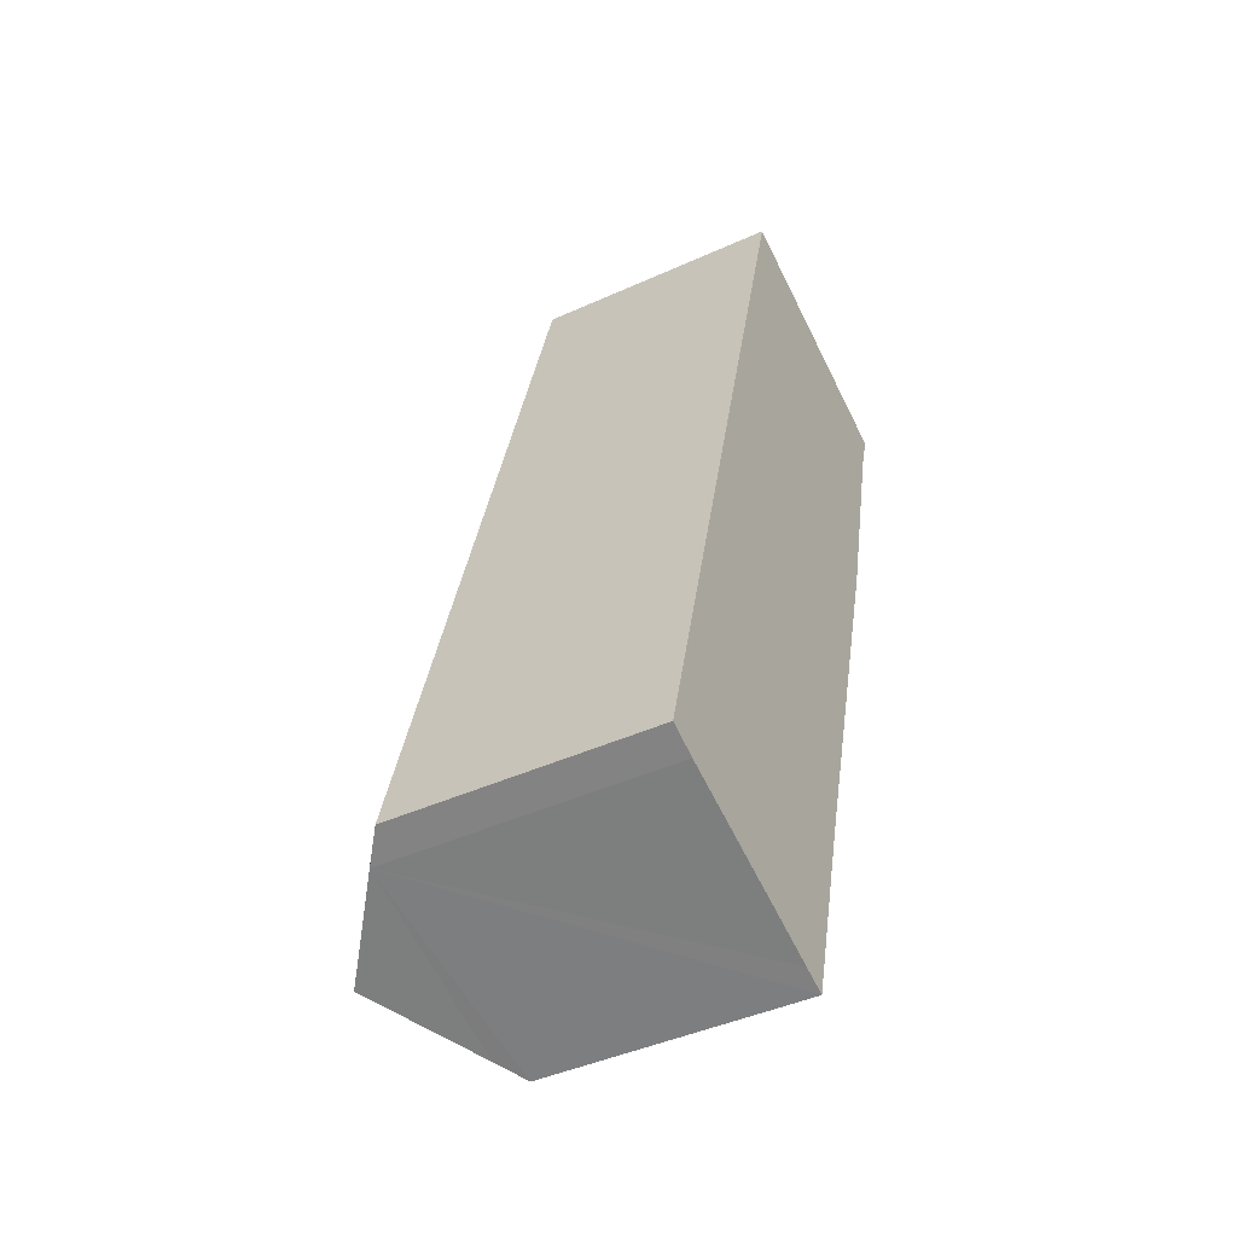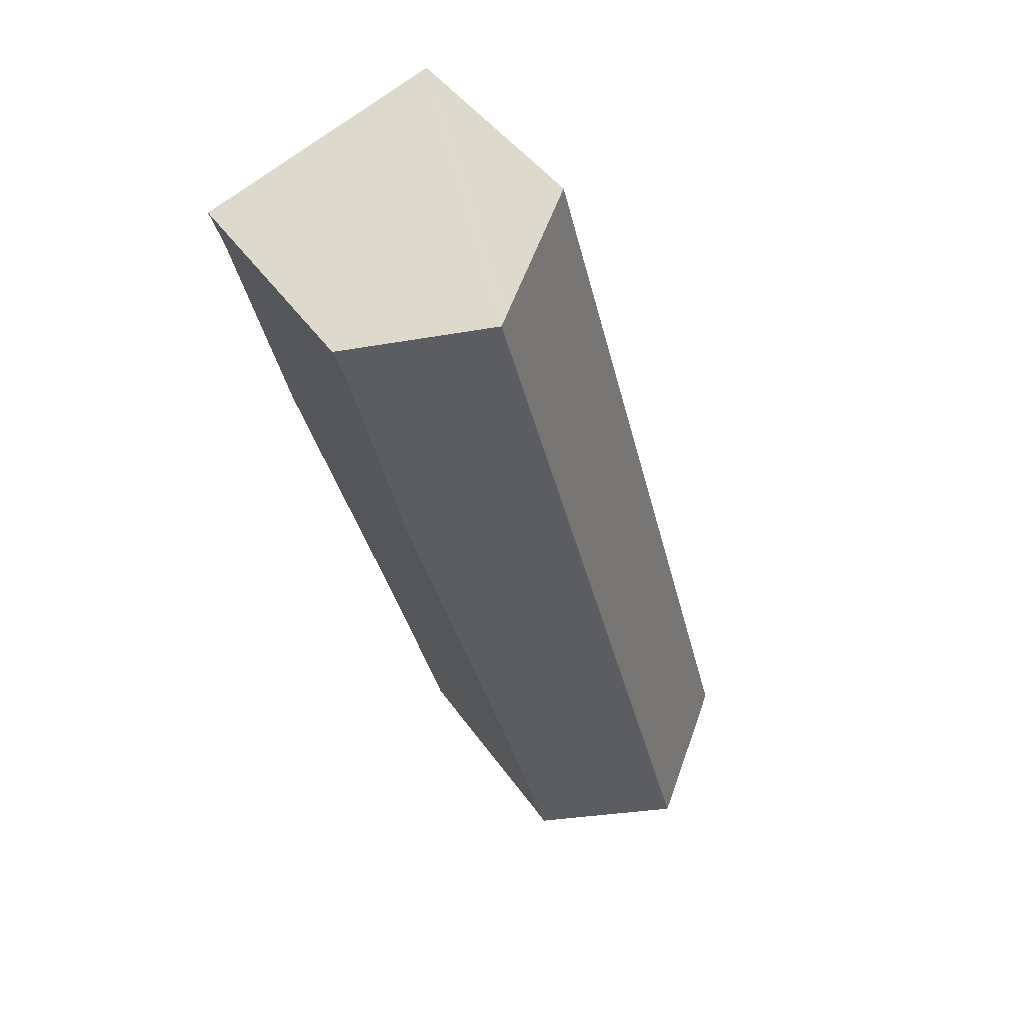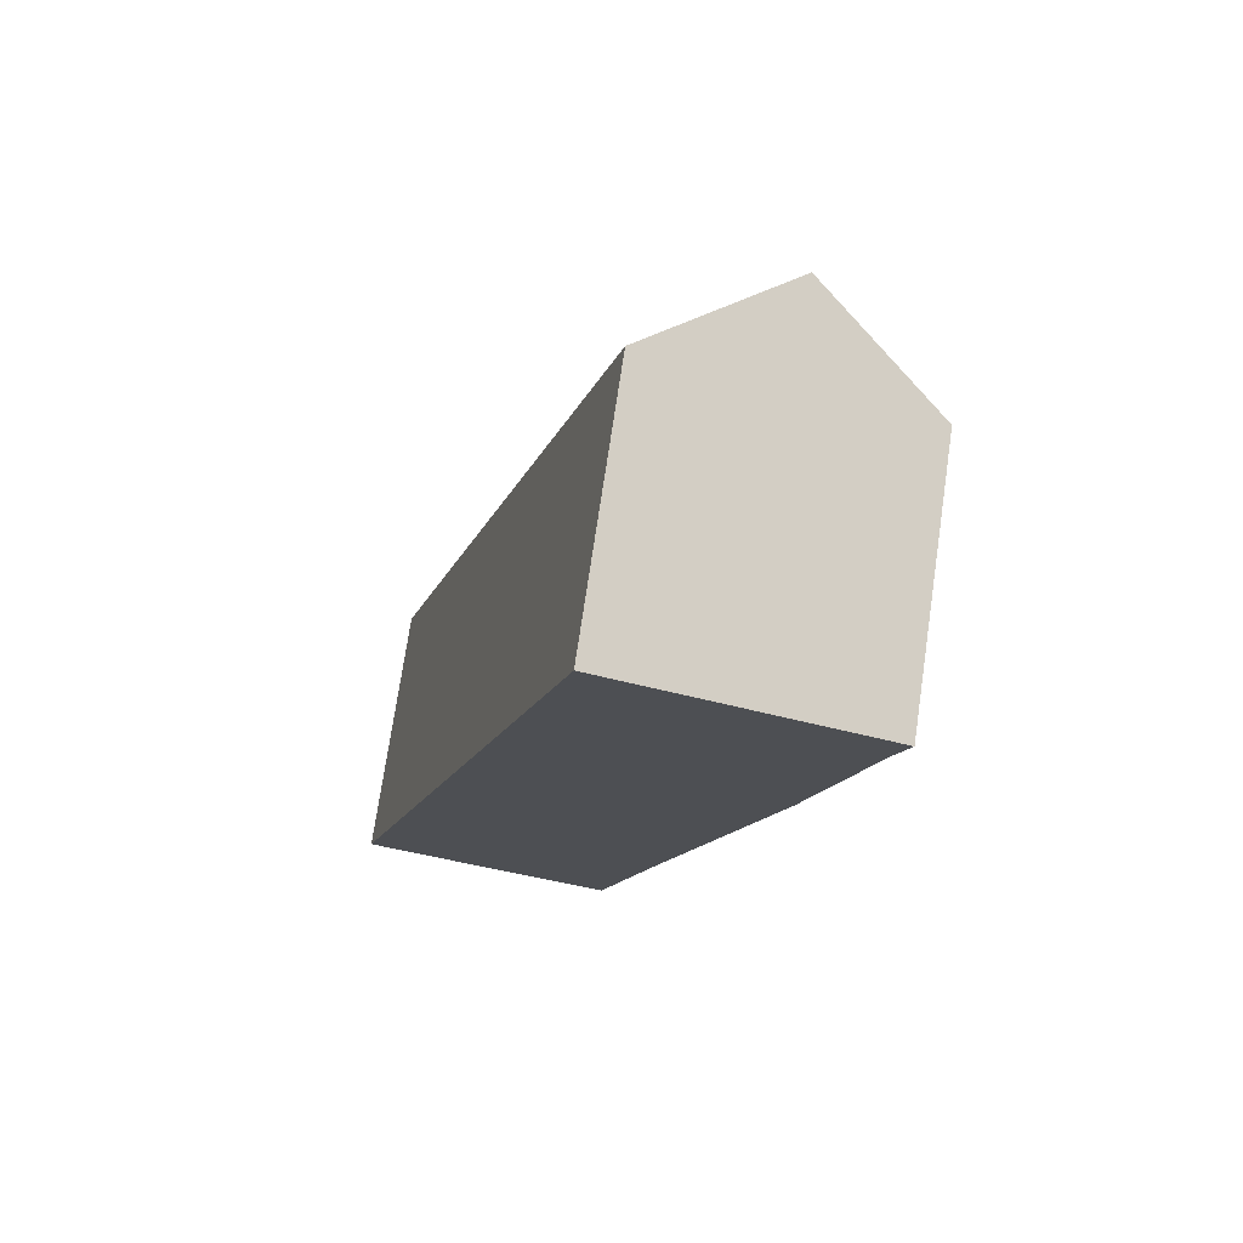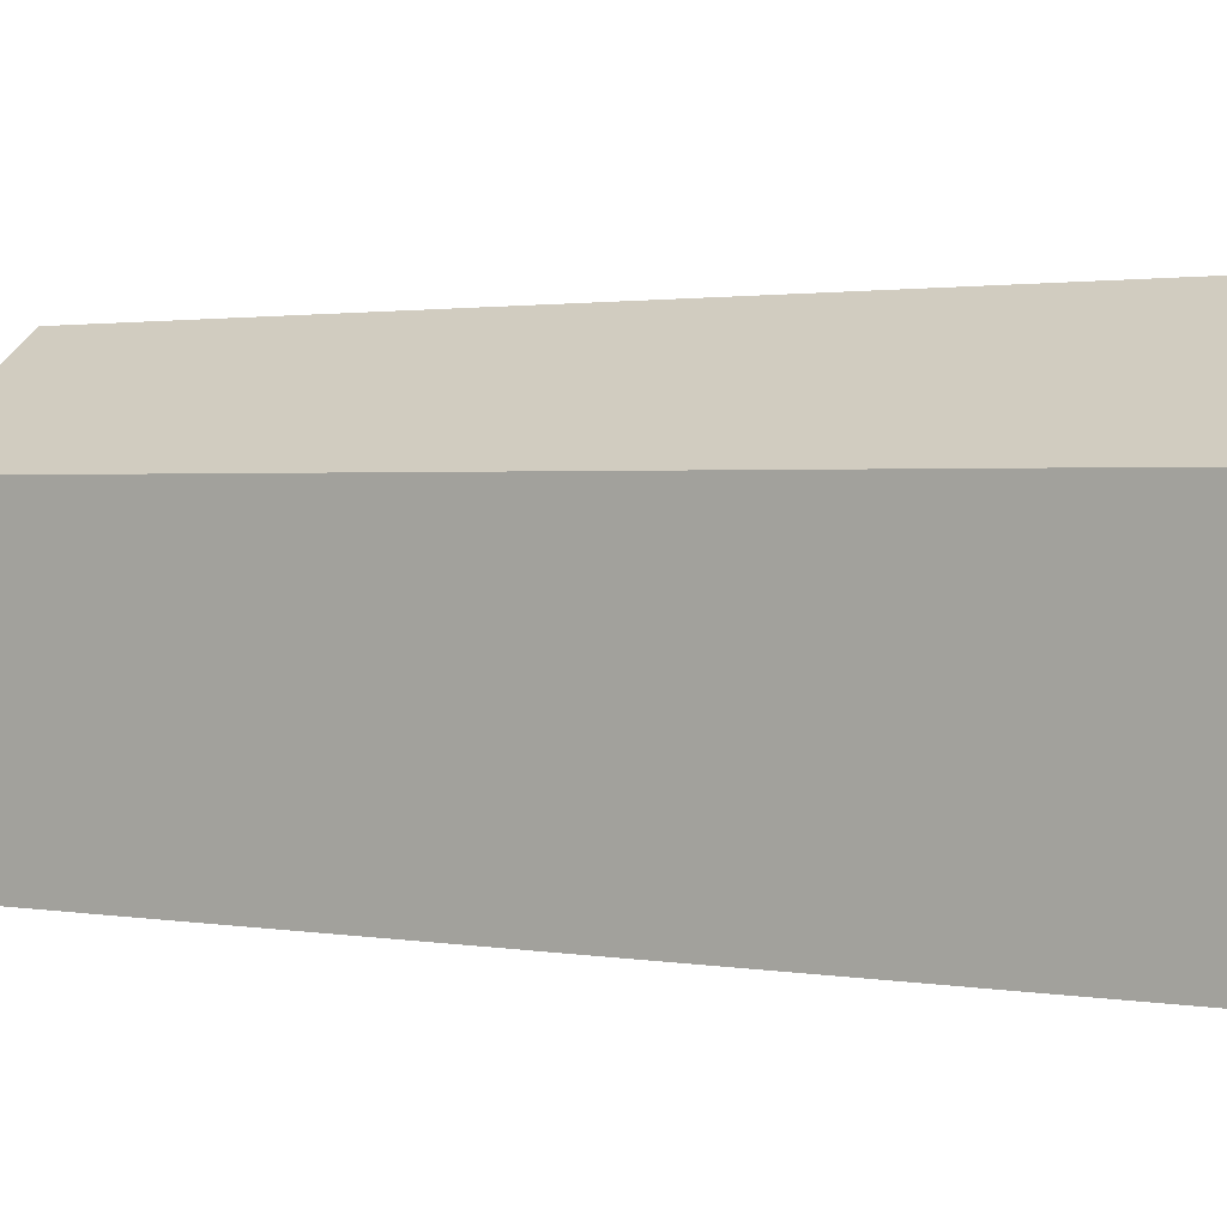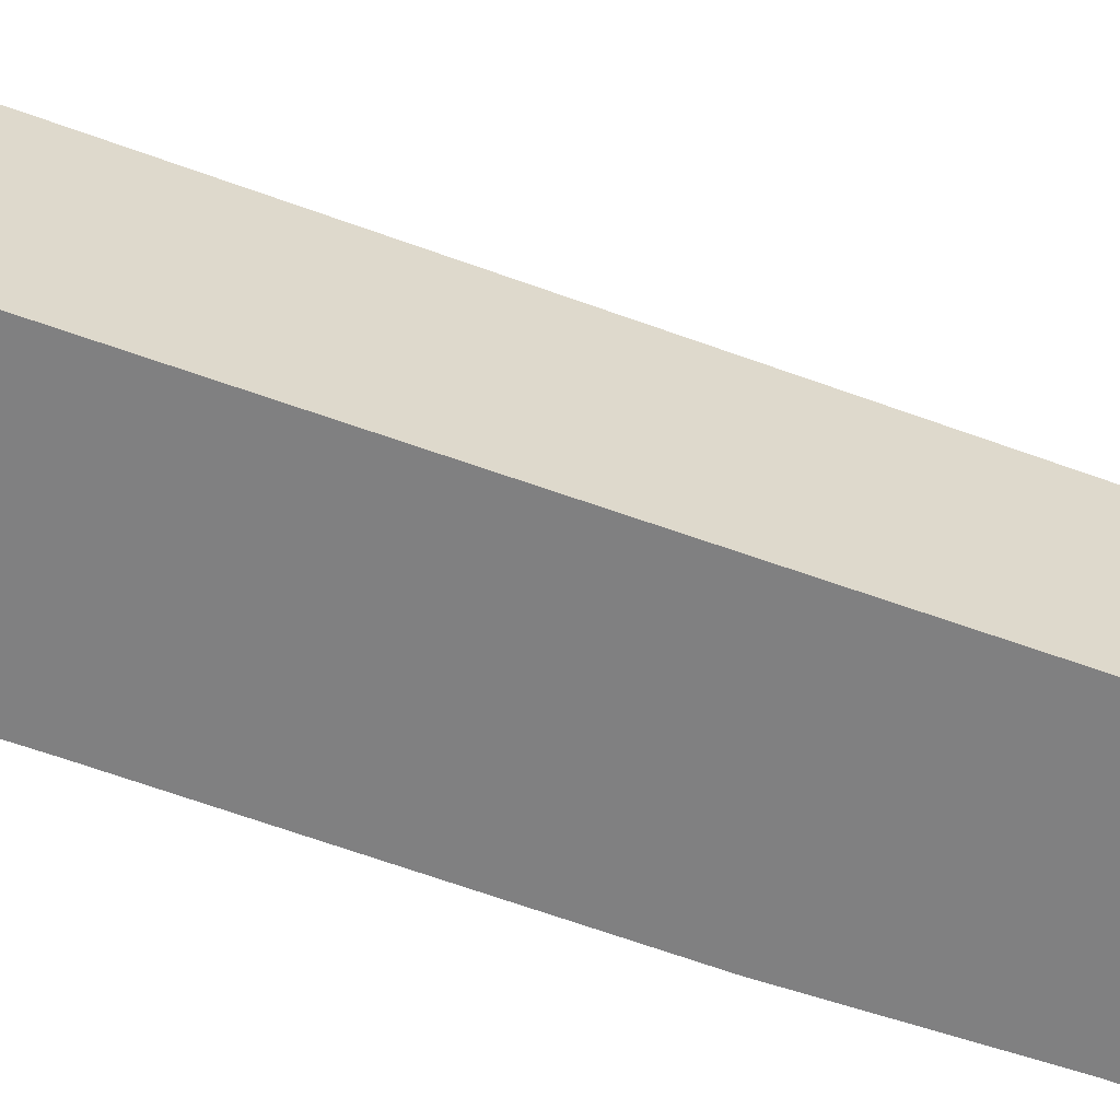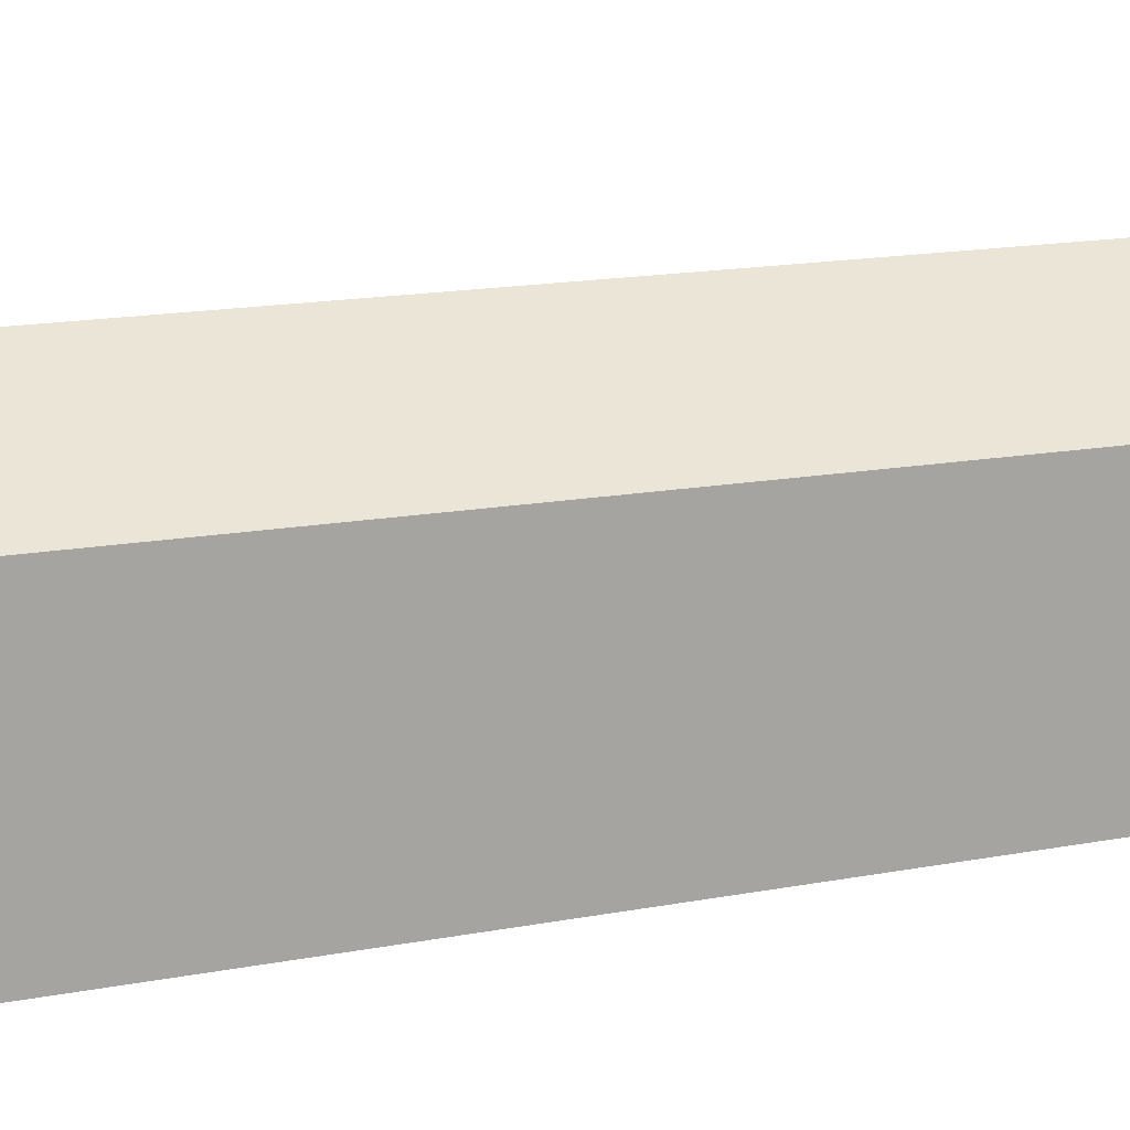
<metadata>
{"format":"obj","ext":"obj","renderer":"f3d","projection":"perspective","resolution":1024,"background":"white","views":[{"elev":-44.1,"azim":-62.1,"up":"+Z"},{"elev":44.1,"azim":147.6,"up":"+Z"},{"elev":74.2,"azim":8.4,"up":"+Z"},{"elev":1.3,"azim":-37.8,"up":"+Y"},{"elev":-60.1,"azim":-95.3,"up":"+Y"},{"elev":15.6,"azim":-96.8,"up":"+Y"}]}
</metadata>
<code>
v  6.505 8.081 -2.23
v  8.882 7.493 3.288
v  7.276 7.497 -2.498
v  3.68 10.22 -1.281
v  10.74 10.22 24.25
v  12.31 7.391 15.14
v  13.97 7.525 21.83
v  11.98 9.285 23.86
v  14.36 7.497 23.1
v  14.19 7.621 23.15
v  6.931 7.346 25.47
v  0.903 8.118 -0.348
v  0 7.427 4.548e-16
v  10.49 10.03 24.33
v  7.276 1.53e-16 -2.498
v  6.505 1.365e-16 -2.23
v  0.903 2.131e-17 -0.348
v  3.68 7.844e-17 -1.281
v  0 0 0
v  6.931 -1.56e-15 25.47
v  10.74 -1.485e-15 24.25
v  14.19 -1.417e-15 23.15
v  14.36 -1.414e-15 23.1
v  10.49 -1.49e-15 24.33
v  11.98 -1.461e-15 23.86
v  8.882 -2.013e-16 3.288
v  12.31 -9.271e-16 15.14
v  13.97 -1.336e-15 21.83
g defaultobject
f 1 2 3
f 2 1 4
f 2 4 5
f 2 5 6
f 6 5 7
f 7 5 8
f 7 8 9
f 9 8 10
f 11 12 13
f 12 11 4
f 4 11 14
f 4 14 5
f 1 12 4
f 12 1 3
f 12 3 15
f 12 15 16
f 12 16 17
f 17 16 18
f 17 13 12
f 13 17 19
f 19 11 13
f 11 19 20
f 20 14 11
f 14 20 5
f 5 20 8
f 8 20 10
f 10 20 9
f 9 20 21
f 9 21 22
f 9 22 23
f 21 20 24
f 22 21 25
f 2 15 3
f 15 2 26
f 26 2 6
f 26 6 27
f 9 28 7
f 28 9 23
f 28 6 7
f 6 28 27
f 19 24 20
f 24 19 21
f 21 19 25
f 25 19 22
f 22 19 23
f 23 19 28
f 28 19 27
f 27 19 26
f 26 19 16
f 26 16 15
f 16 19 17
f 16 17 18

</code>
